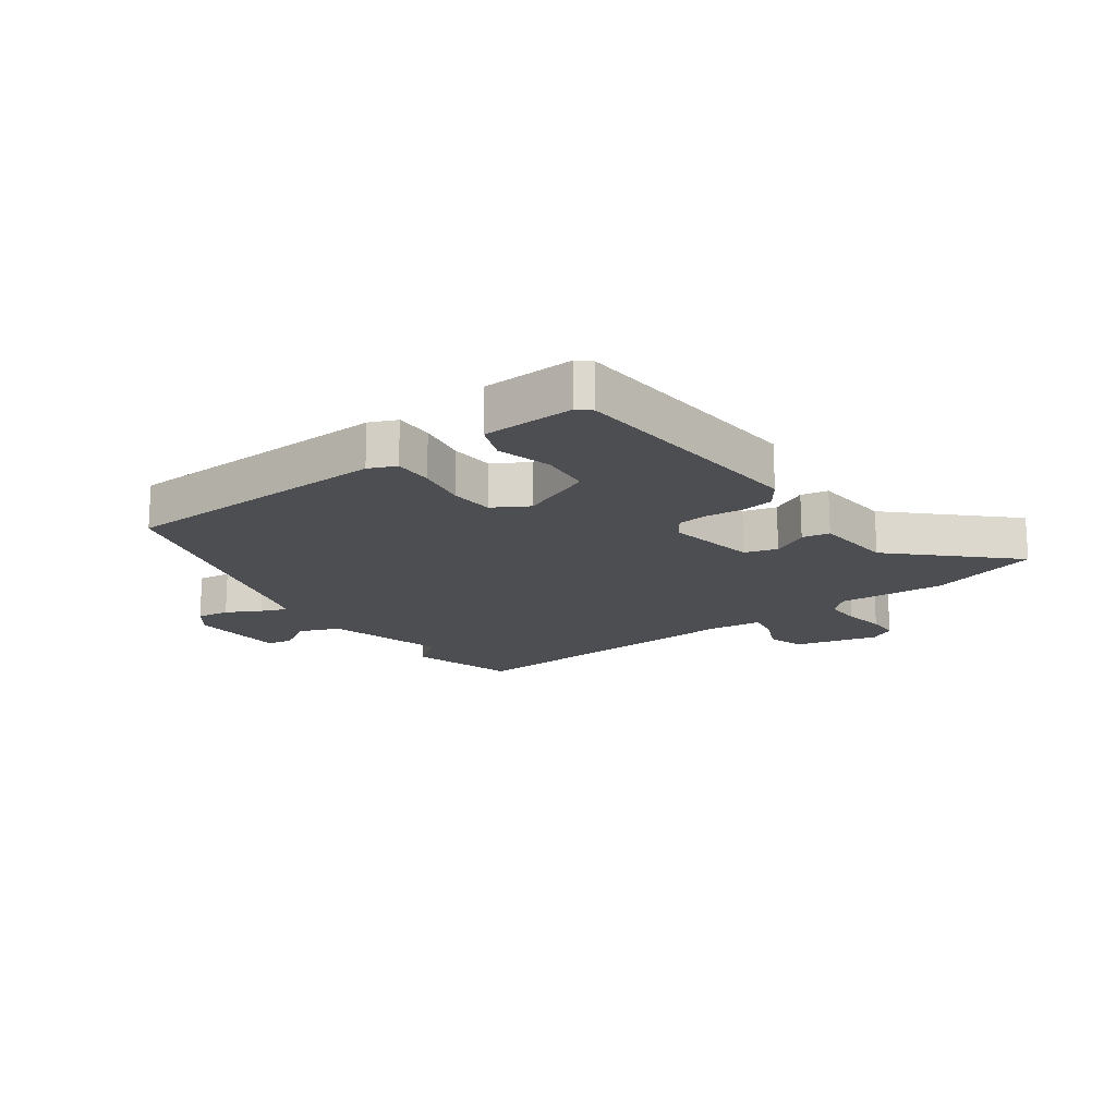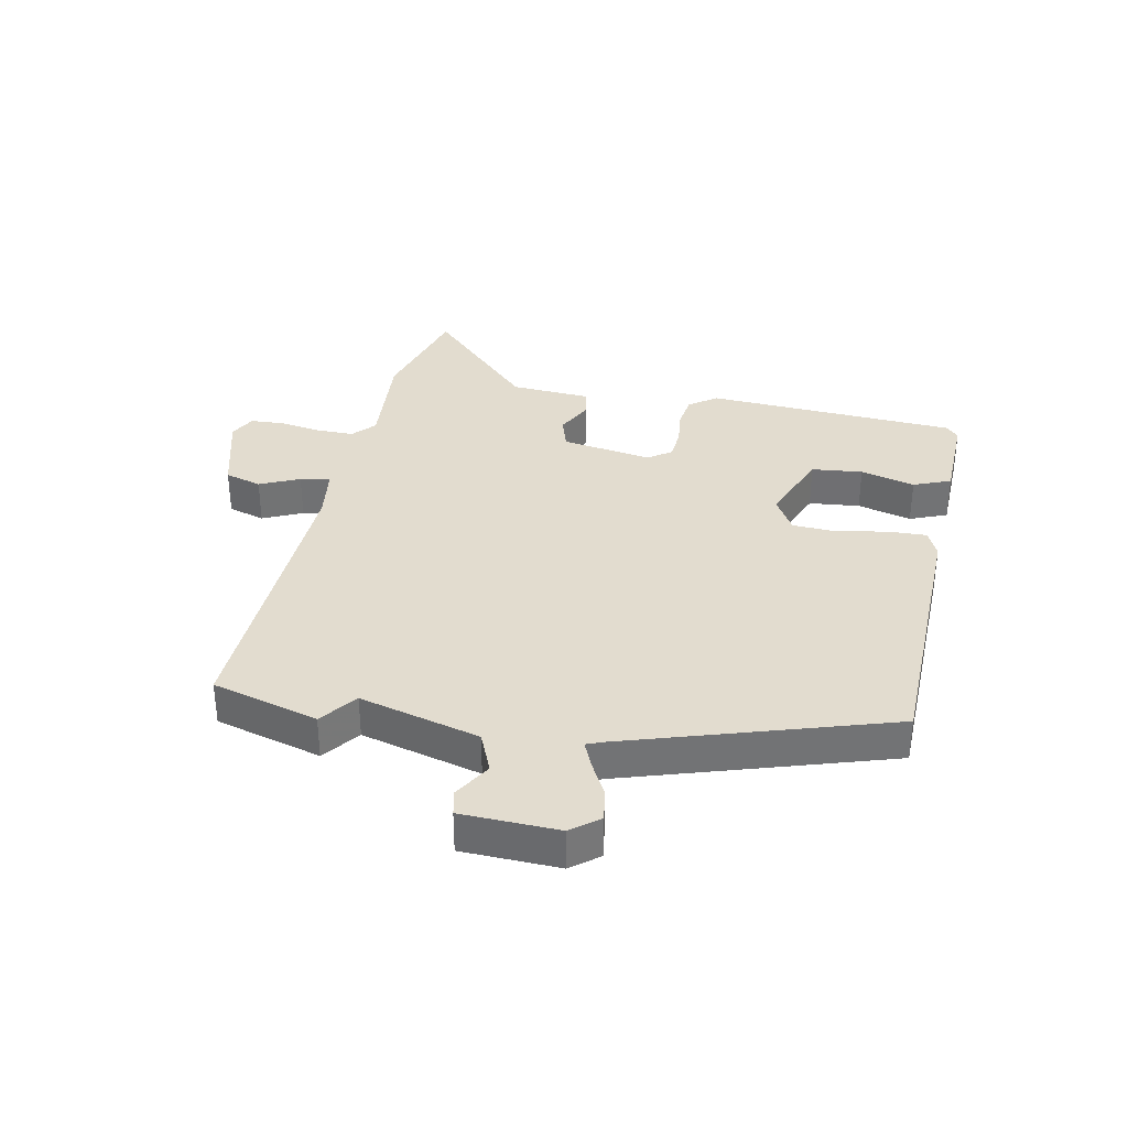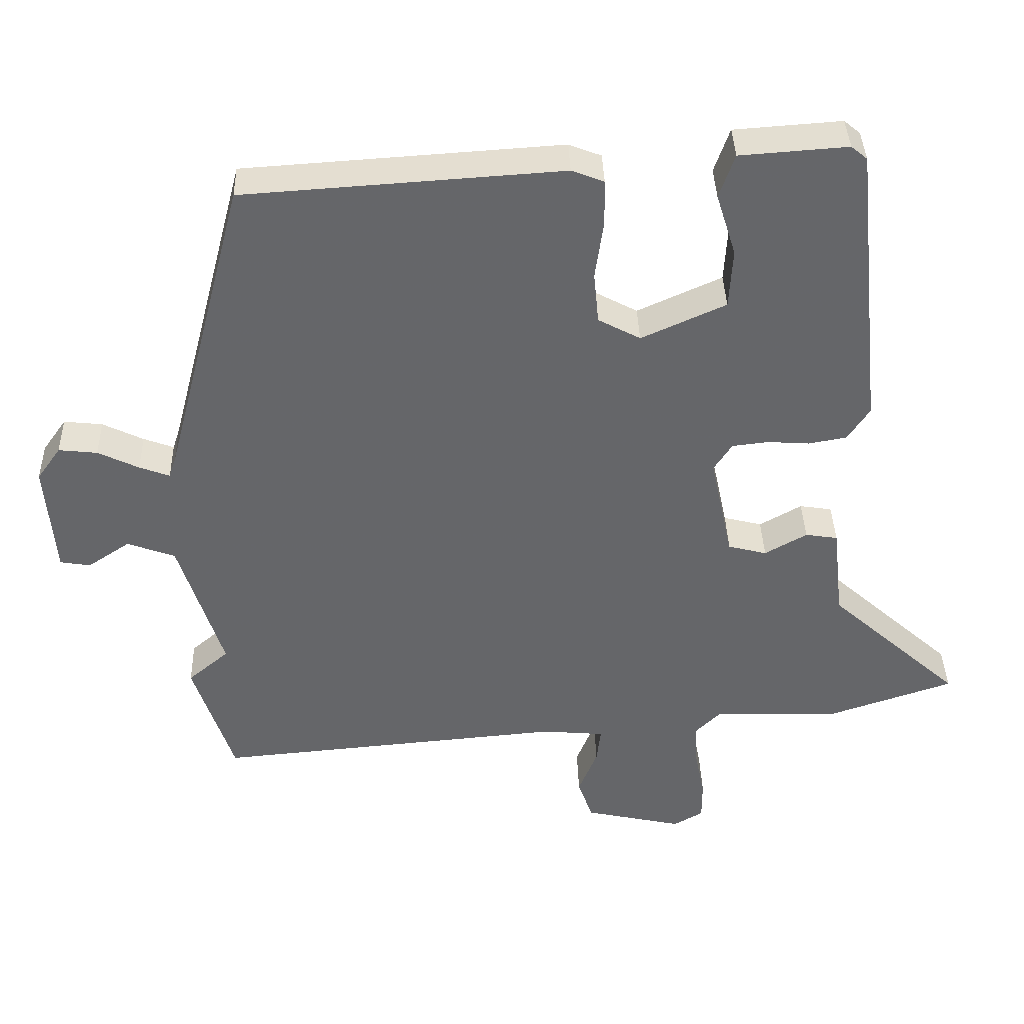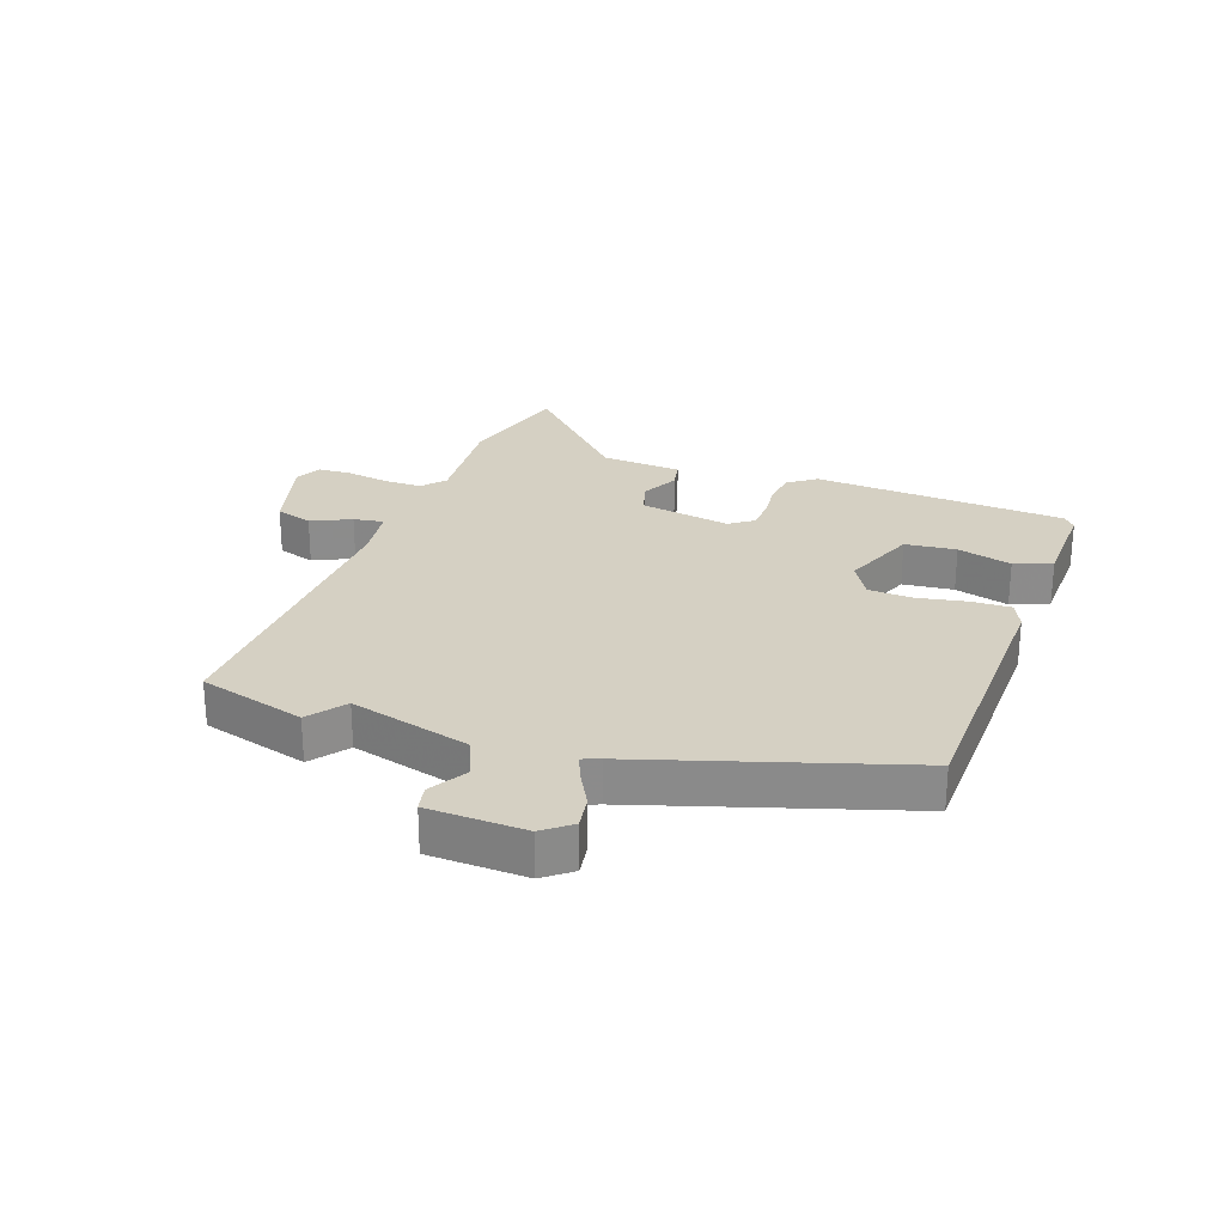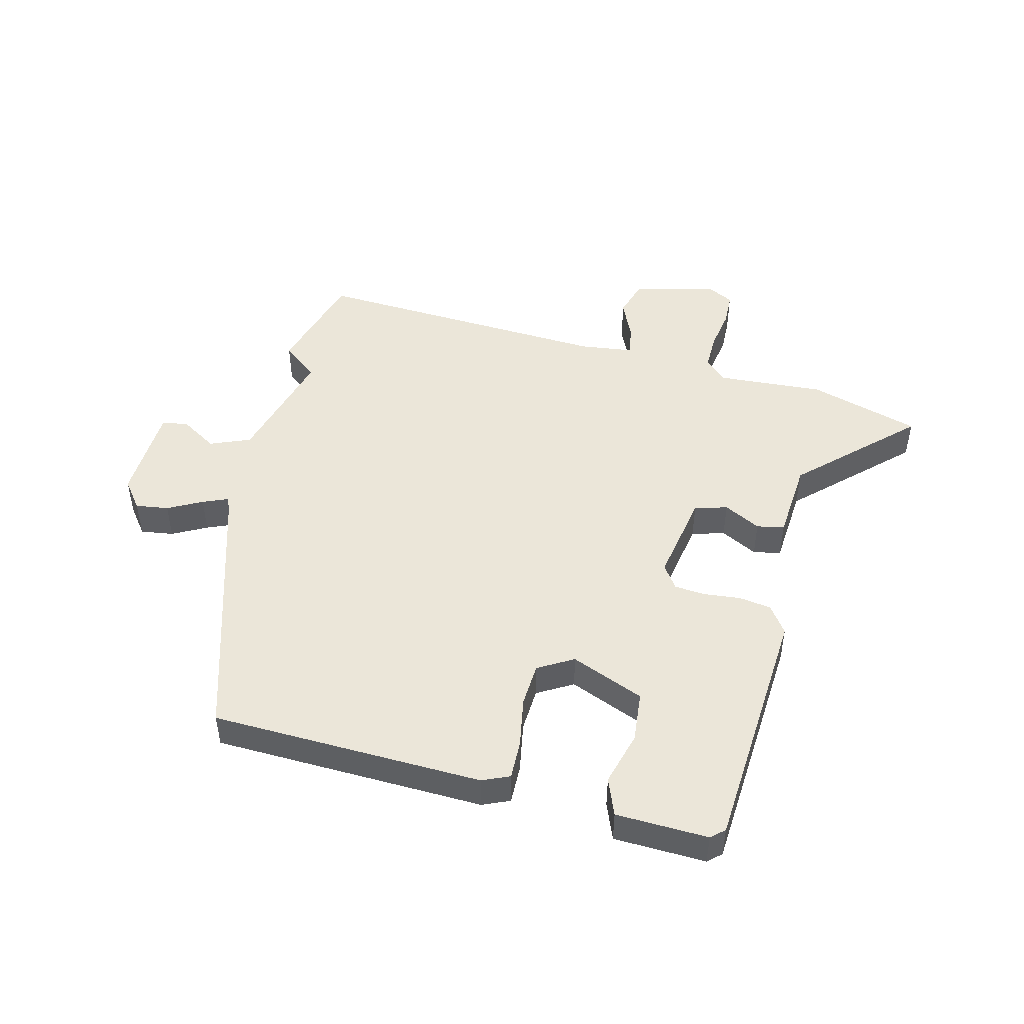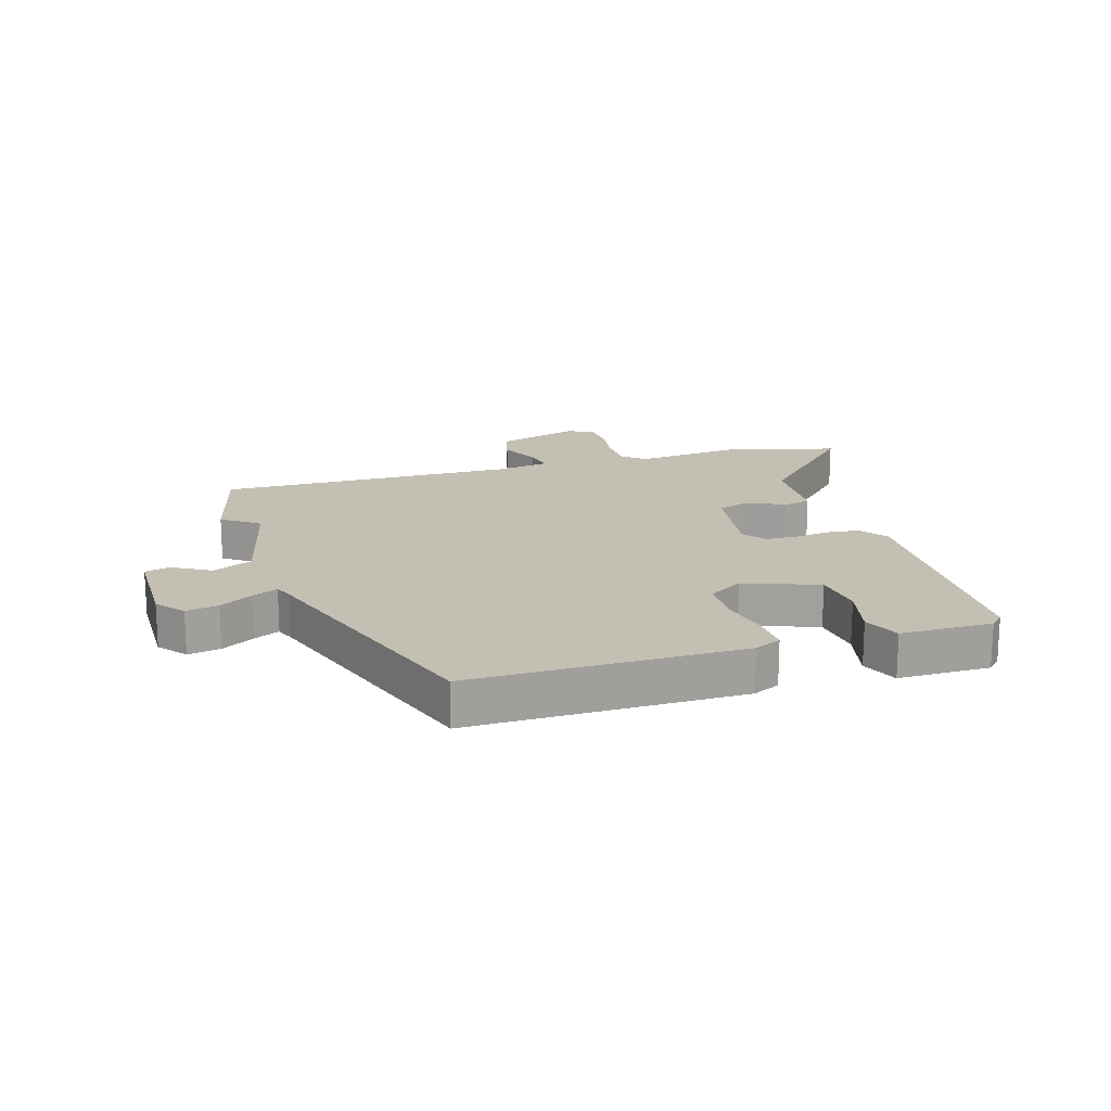
<metadata>
{"format":"obj","ext":"obj","renderer":"f3d","projection":"perspective","resolution":1024,"background":"white","views":[{"elev":-17.1,"azim":33.9,"up":"+Y"},{"elev":34.6,"azim":-81.3,"up":"+Y"},{"elev":38.2,"azim":-1.7,"up":"+Z"},{"elev":26.2,"azim":-73.0,"up":"+Y"},{"elev":48.0,"azim":12.0,"up":"+Y"},{"elev":17.9,"azim":-20.8,"up":"+Y"}]}
</metadata>
<code>
v -0.475 0.07 -0.576
v -0.532 0.07 -0.402
v -0.474 0.07 -0.353
v -0.536 0.07 -0.156
v -0.604 0.07 -0.131
v -0.664 0.07 -0.171
v -0.707 0.07 -0.164
v -0.72 0.07 -0.003
v -0.686 0.07 0.045
v -0.631 0.07 0.039
v -0.573 0.07 0.011
v -0.53 0.07 -0.005
v -0.52 0.07 0.025
v -0.404 0.07 0.465
v 0.048 0.07 0.495
v 0.094 0.07 0.477
v 0.095 0.07 0.412
v 0.083 0.07 0.328
v 0.09 0.07 0.255
v 0.15 0.07 0.223
v 0.27 0.07 0.277
v 0.275 0.07 0.362
v 0.247 0.07 0.451
v 0.269 0.07 0.514
v 0.422 0.07 0.525
v 0.445 0.07 0.506
v 0.488 0.07 0.09
v 0.457 0.07 0.043
v 0.403 0.07 0.033
v 0.343 0.07 0.037
v 0.291 0.07 0.031
v 0.265 0.07 -0.009
v 0.297 0.07 -0.158
v 0.352 0.07 -0.172
v 0.412 0.07 -0.138
v 0.458 0.07 -0.145
v 0.473 0.07 -0.278
v 0.661 0.07 -0.446
v 0.479 0.07 -0.507
v 0.3 0.07 -0.502
v 0.265 0.07 -0.537
v 0.268 0.07 -0.599
v 0.282 0.07 -0.668
v 0.282 0.07 -0.724
v 0.24 0.07 -0.748
v 0.1 0.07 -0.717
v 0.079 0.07 -0.657
v 0.106 0.07 -0.59
v 0.112 0.07 -0.54
v 0.023 0.07 -0.532
v -0.475 0 -0.576
v -0.532 0 -0.402
v -0.474 0 -0.353
v -0.536 0 -0.156
v -0.604 0 -0.131
v -0.664 0 -0.171
v -0.707 0 -0.164
v -0.72 0 -0.003
v -0.686 0 0.045
v -0.631 0 0.039
v -0.573 0 0.011
v -0.53 0 -0.005
v -0.52 0 0.025
v -0.404 0 0.465
v 0.048 0 0.495
v 0.094 0 0.477
v 0.095 0 0.412
v 0.083 0 0.328
v 0.09 0 0.255
v 0.15 0 0.223
v 0.27 0 0.277
v 0.275 0 0.362
v 0.247 0 0.451
v 0.269 0 0.514
v 0.422 0 0.525
v 0.445 0 0.506
v 0.488 0 0.09
v 0.457 0 0.043
v 0.403 0 0.033
v 0.343 0 0.037
v 0.291 0 0.031
v 0.265 0 -0.009
v 0.297 0 -0.158
v 0.352 0 -0.172
v 0.412 0 -0.138
v 0.458 0 -0.145
v 0.473 0 -0.278
v 0.661 0 -0.446
v 0.479 0 -0.507
v 0.3 0 -0.502
v 0.265 0 -0.537
v 0.268 0 -0.599
v 0.282 0 -0.668
v 0.282 0 -0.724
v 0.24 0 -0.748
v 0.1 0 -0.717
v 0.079 0 -0.657
v 0.106 0 -0.59
v 0.112 0 -0.54
v 0.023 0 -0.532
f 45 46 47 48
f 45 48 49
f 42 43 44 45
f 41 42 45 49
f 40 41 49 50
f 37 38 39 40
f 34 35 36 37
f 33 34 37 40
f 32 33 40 50
f 27 28 29 30
f 27 30 31
f 26 27 31
f 25 26 31 32
f 22 23 24 25
f 21 22 25 32
f 15 16 17 18
f 13 14 15 18
f 12 13 18 19
f 8 9 10 11
f 8 11 12
f 5 6 7 8
f 4 5 8 12
f 3 4 12 19
f 1 2 3
f 20 21 32 50
f 19 20 50
f 1 3 19 50
f 98 97 96 95
f 99 98 95
f 95 94 93 92
f 99 95 92 91
f 100 99 91 90
f 90 89 88 87
f 87 86 85 84
f 90 87 84 83
f 100 90 83 82
f 80 79 78 77
f 81 80 77
f 81 77 76
f 82 81 76 75
f 75 74 73 72
f 82 75 72 71
f 68 67 66 65
f 68 65 64 63
f 69 68 63 62
f 61 60 59 58
f 62 61 58
f 58 57 56 55
f 62 58 55 54
f 69 62 54 53
f 53 52 51
f 100 82 71 70
f 100 70 69
f 100 69 53 51
f 1 51 52 2
f 2 52 53 3
f 3 53 54 4
f 4 54 55 5
f 5 55 56 6
f 6 56 57 7
f 7 57 58 8
f 8 58 59 9
f 9 59 60 10
f 10 60 61 11
f 11 61 62 12
f 12 62 63 13
f 13 63 64 14
f 14 64 65 15
f 15 65 66 16
f 16 66 67 17
f 17 67 68 18
f 18 68 69 19
f 19 69 70 20
f 20 70 71 21
f 21 71 72 22
f 22 72 73 23
f 23 73 74 24
f 24 74 75 25
f 25 75 76 26
f 26 76 77 27
f 27 77 78 28
f 28 78 79 29
f 29 79 80 30
f 30 80 81 31
f 31 81 82 32
f 32 82 83 33
f 33 83 84 34
f 34 84 85 35
f 35 85 86 36
f 36 86 87 37
f 37 87 88 38
f 38 88 89 39
f 39 89 90 40
f 40 90 91 41
f 41 91 92 42
f 42 92 93 43
f 43 93 94 44
f 44 94 95 45
f 45 95 96 46
f 46 96 97 47
f 47 97 98 48
f 48 98 99 49
f 49 99 100 50
f 50 100 51 1

</code>
